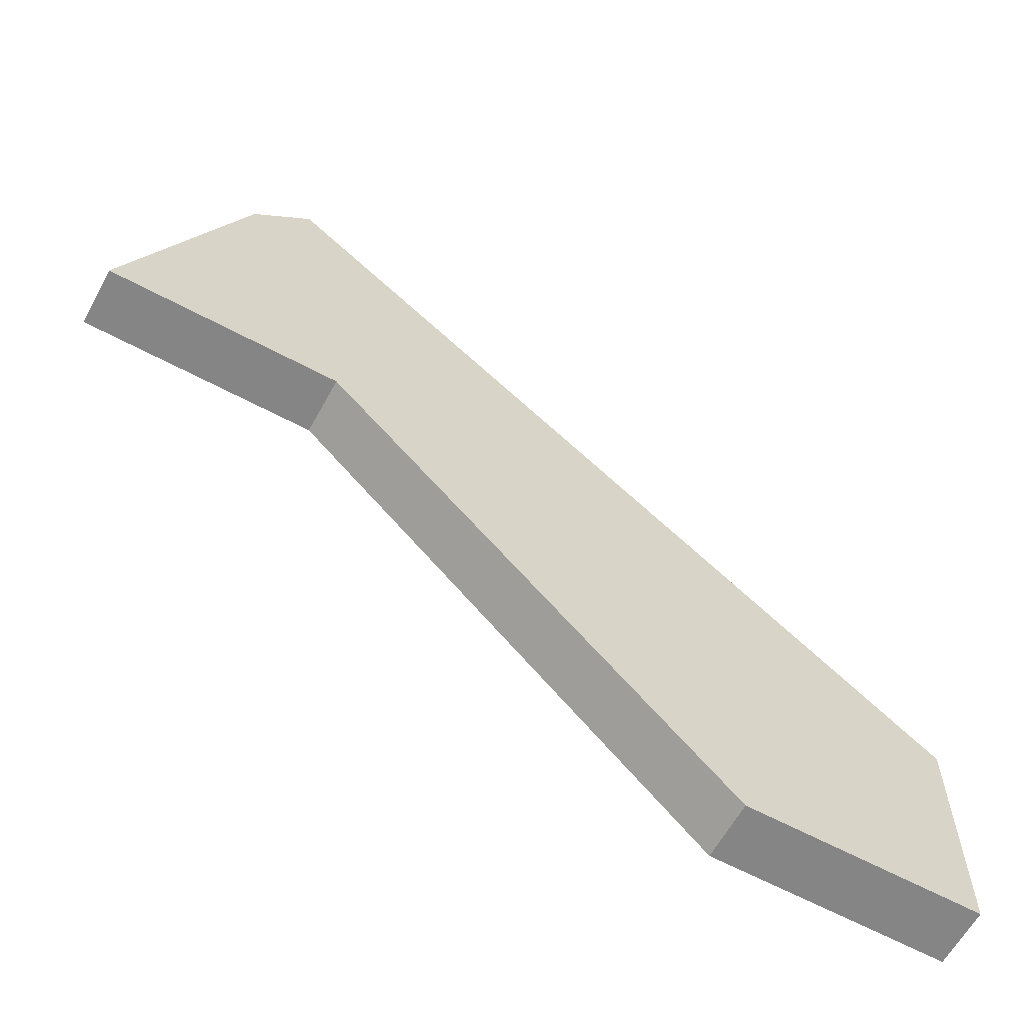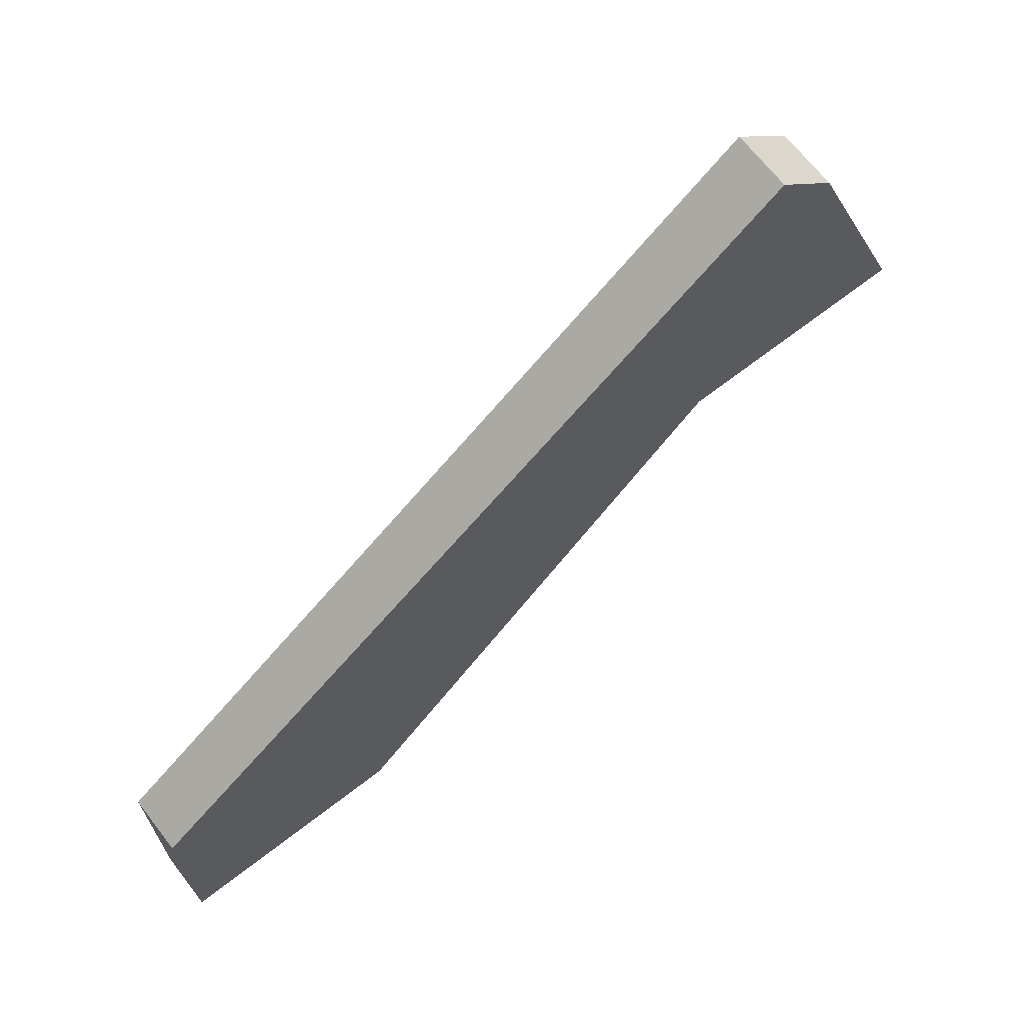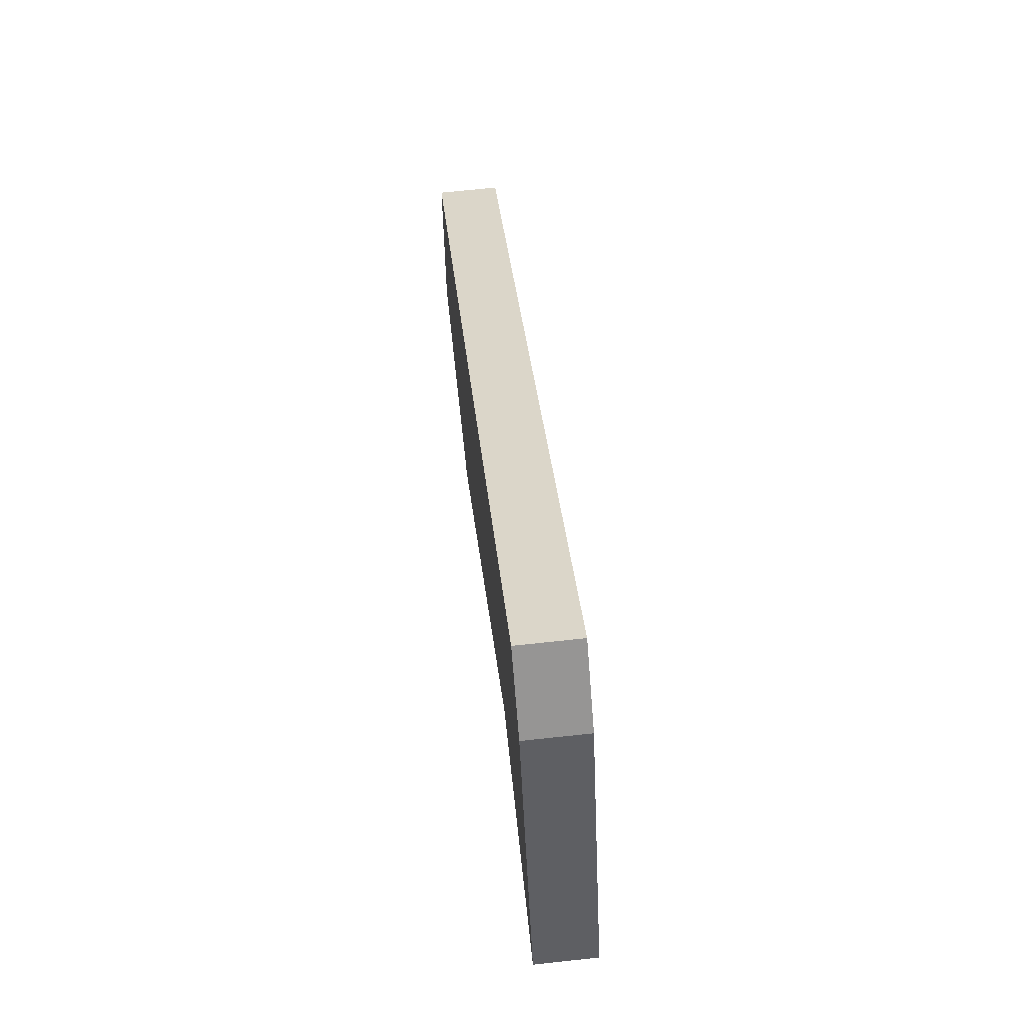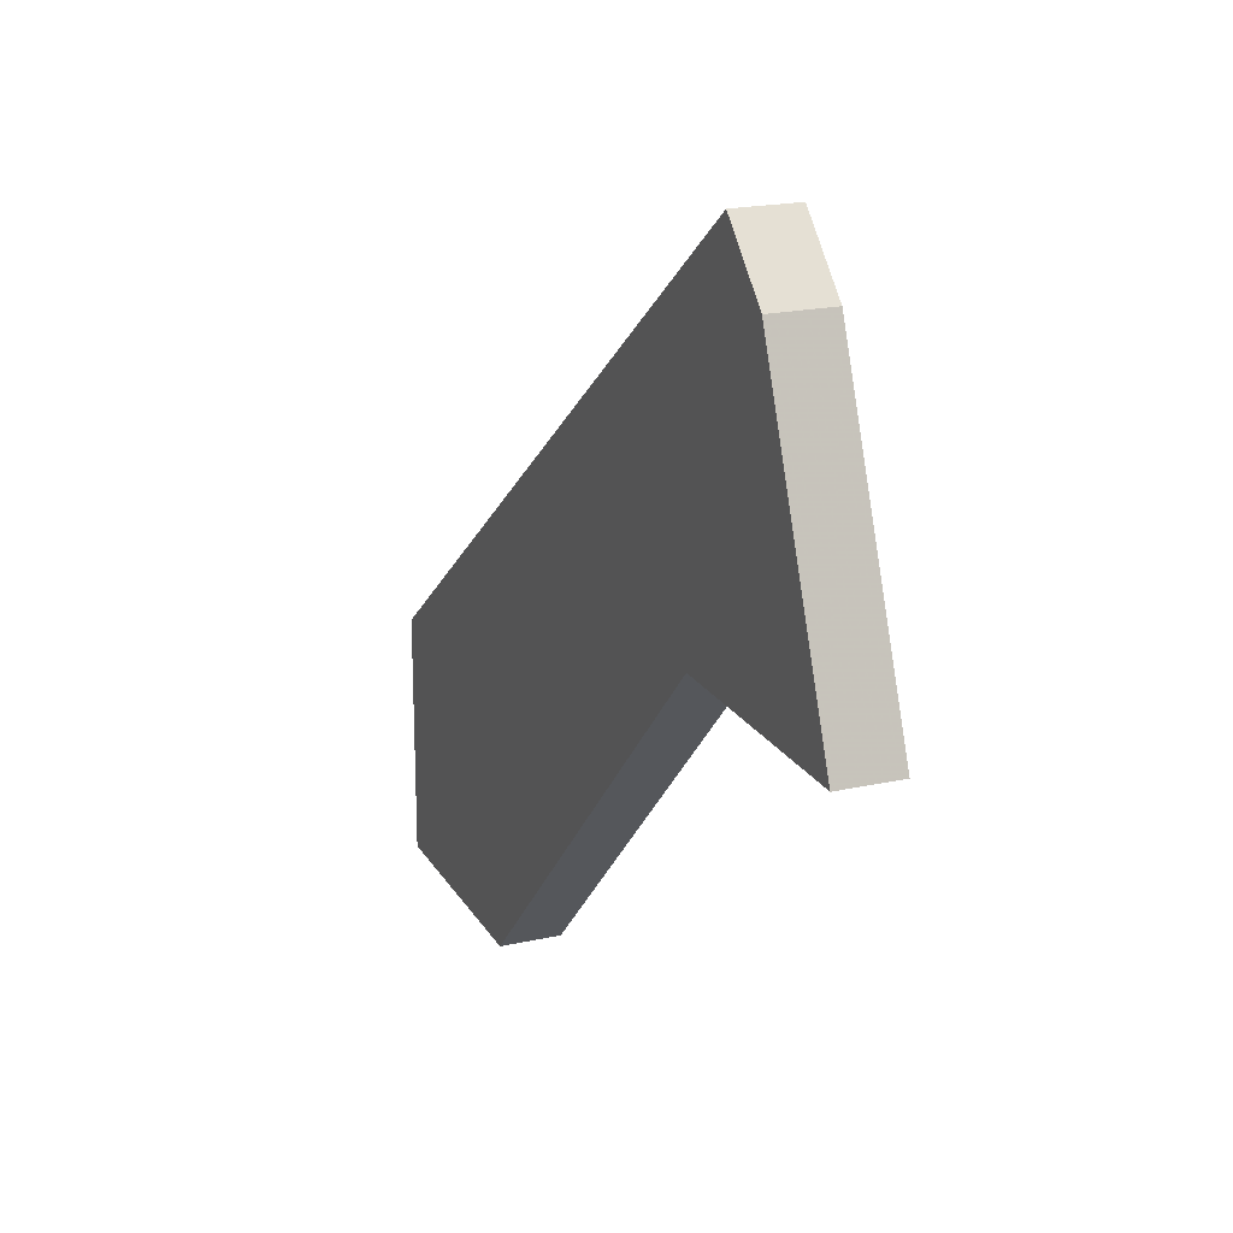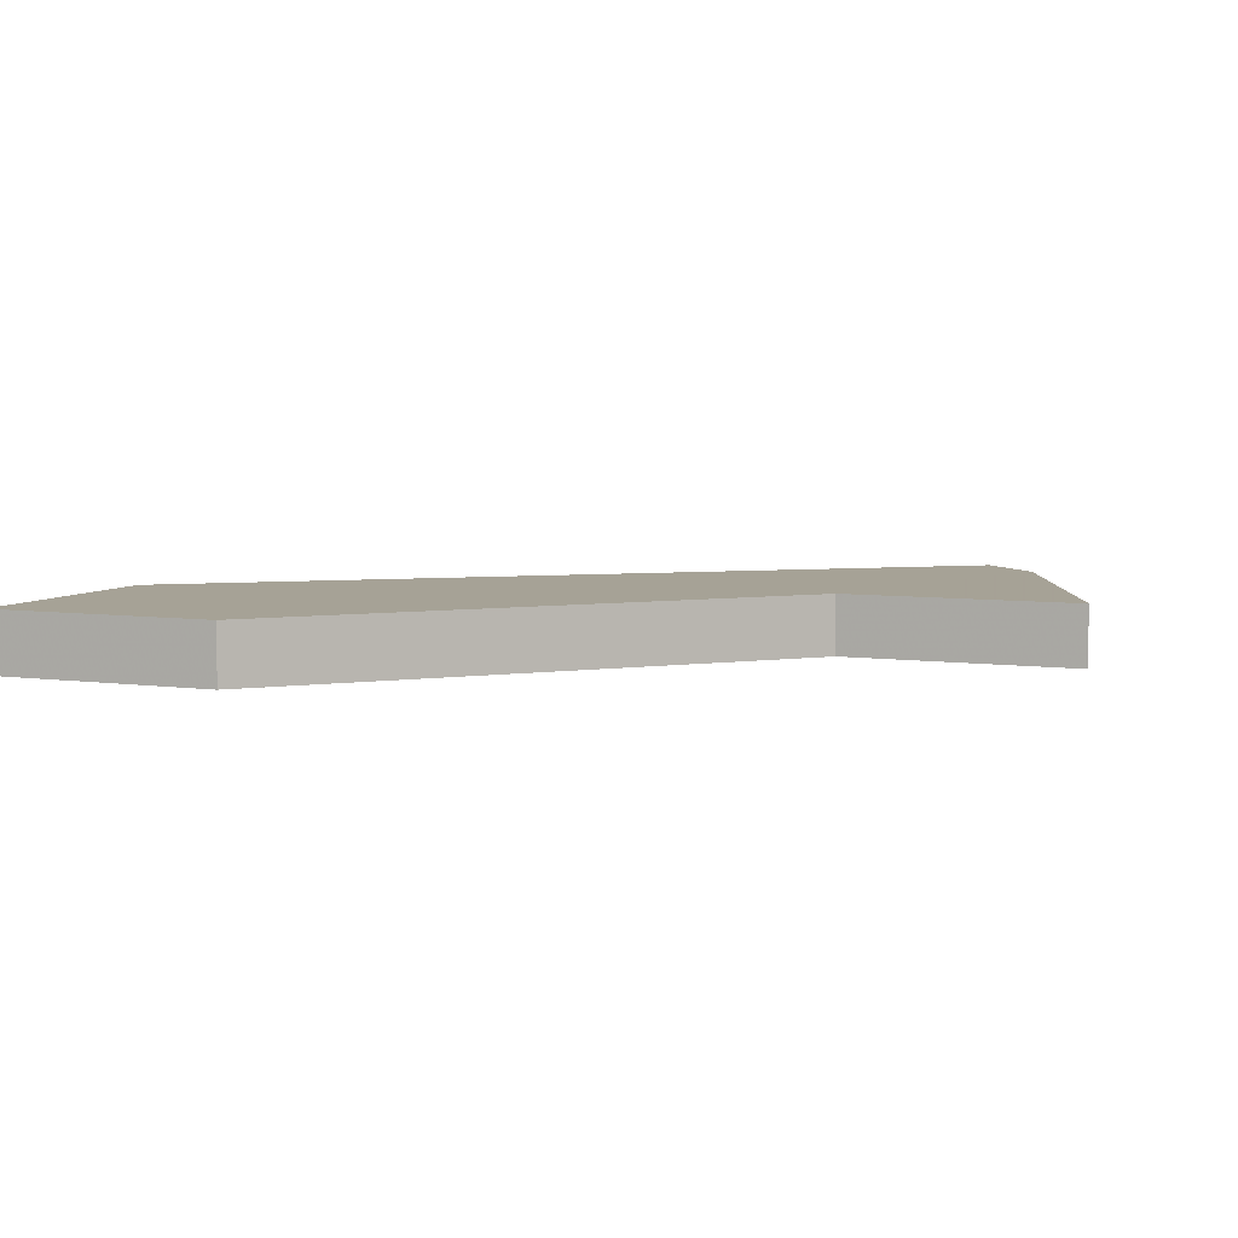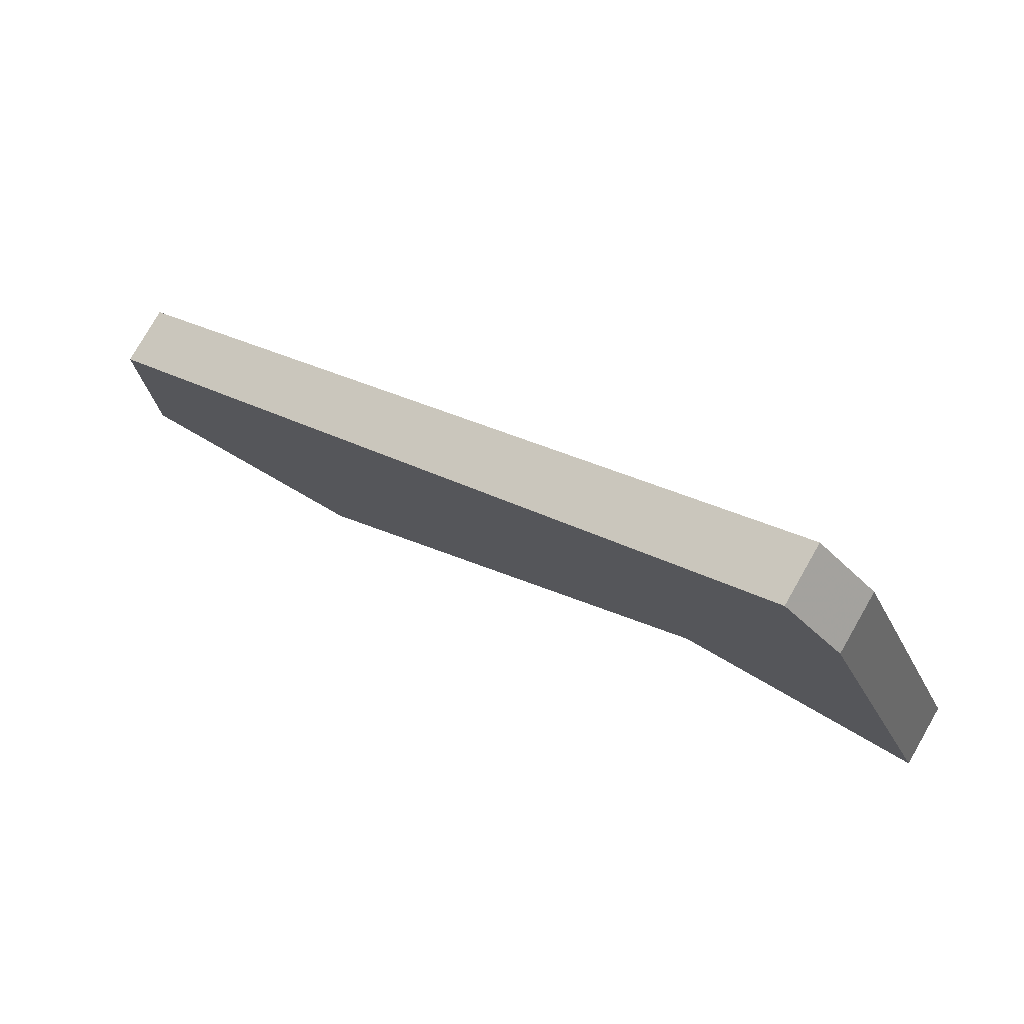
<metadata>
{"format":"obj","ext":"obj","renderer":"f3d","projection":"perspective","resolution":1024,"background":"white","views":[{"elev":-61.9,"azim":151.3,"up":"+Y"},{"elev":67.9,"azim":-37.8,"up":"+Y"},{"elev":67.9,"azim":83.8,"up":"+Y"},{"elev":19.9,"azim":67.7,"up":"+Y"},{"elev":6.3,"azim":22.5,"up":"+Z"},{"elev":78.0,"azim":29.8,"up":"+Y"}]}
</metadata>
<code>
v 1700 -416 0
v 1688 -425 0
v 1688 -429 0
v 1692 -429 0
v 1699 -422 0
v 1703 -422 0
v 1701 -417 0
v 1700 -416 1
v 1688 -425 1
v 1688 -429 1
v 1692 -429 1
v 1699 -422 1
v 1703 -422 1
v 1701 -417 1
f 2 1 7
f 4 3 2
f 7 6 5
f 4 2 7
f 7 5 4
f 14 8 9
f 9 10 11
f 12 13 14
f 14 9 11
f 11 12 14
f 9 8 2
f 2 8 1
f 10 9 3
f 3 9 2
f 11 10 4
f 4 10 3
f 12 11 5
f 5 11 4
f 13 12 6
f 6 12 5
f 8 14 1
f 1 14 7
f 14 13 7
f 7 13 6

</code>
